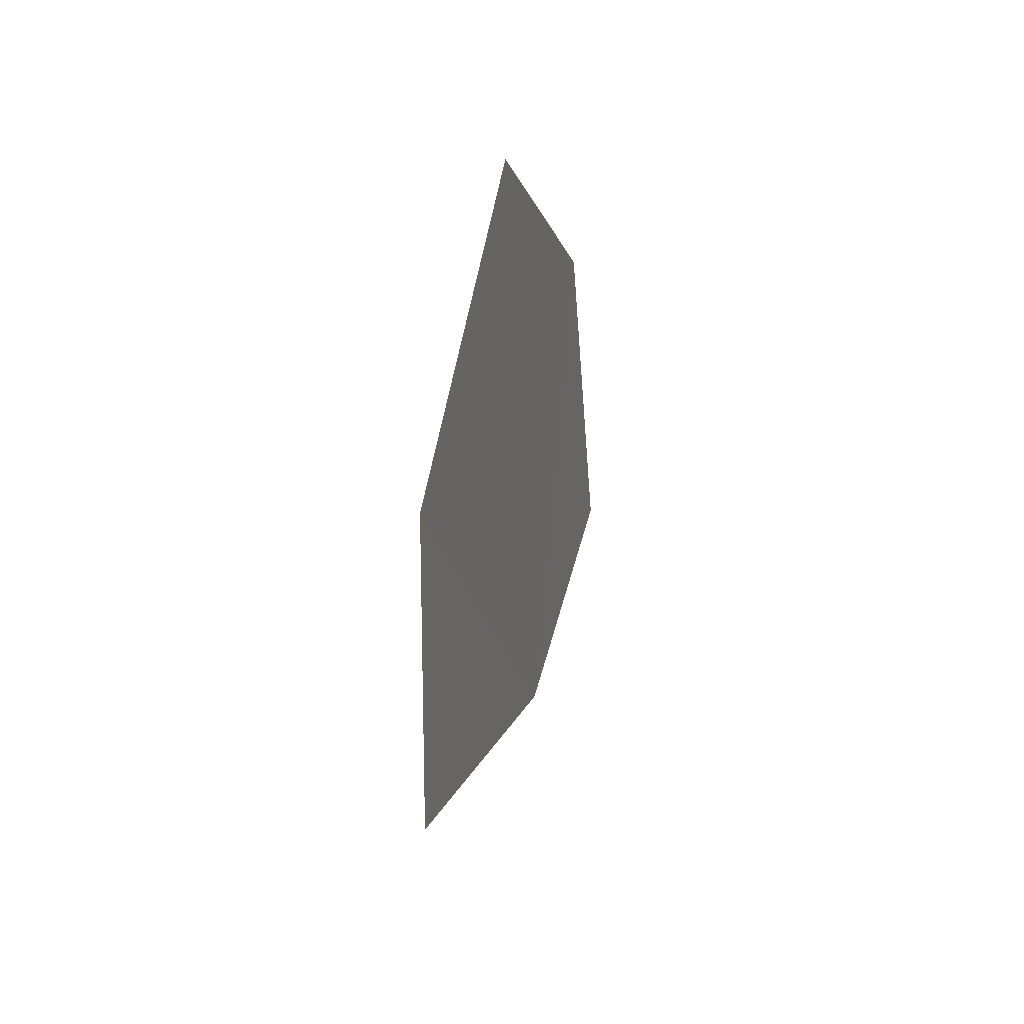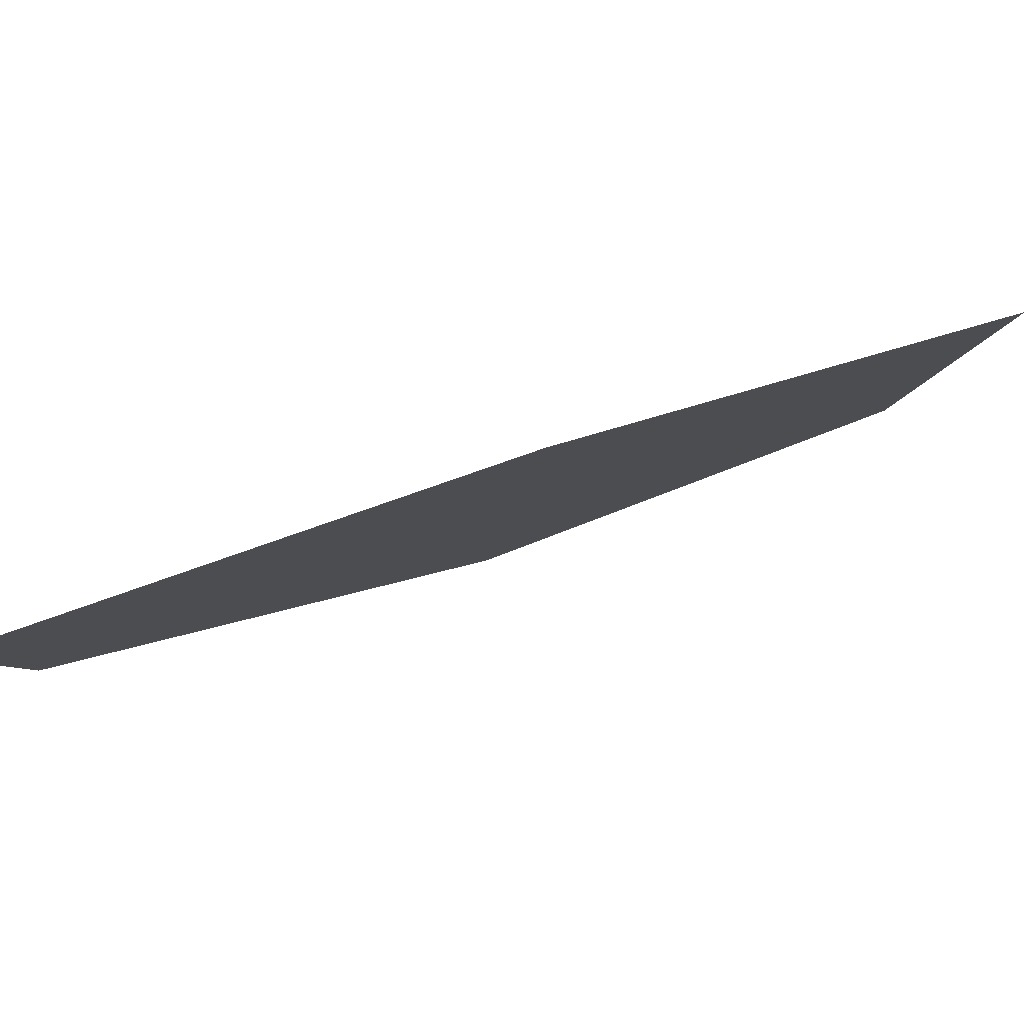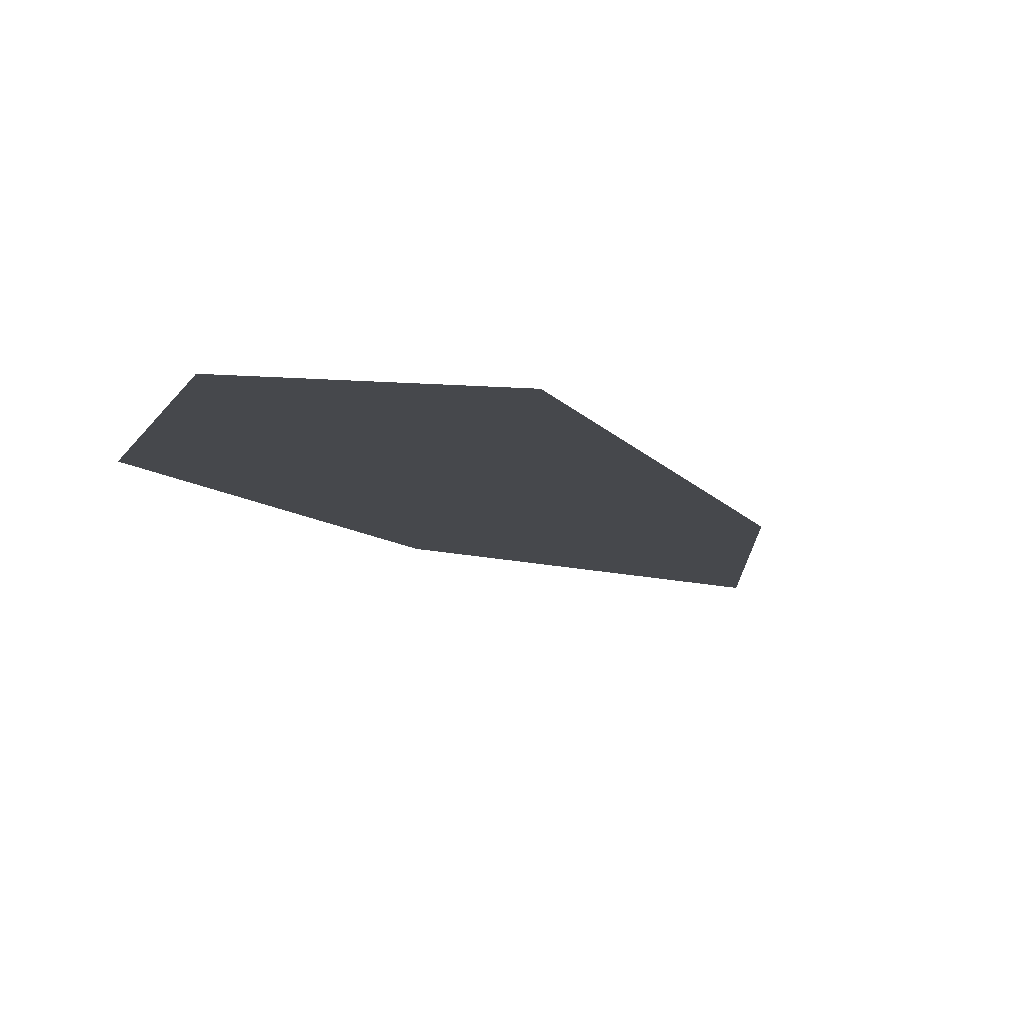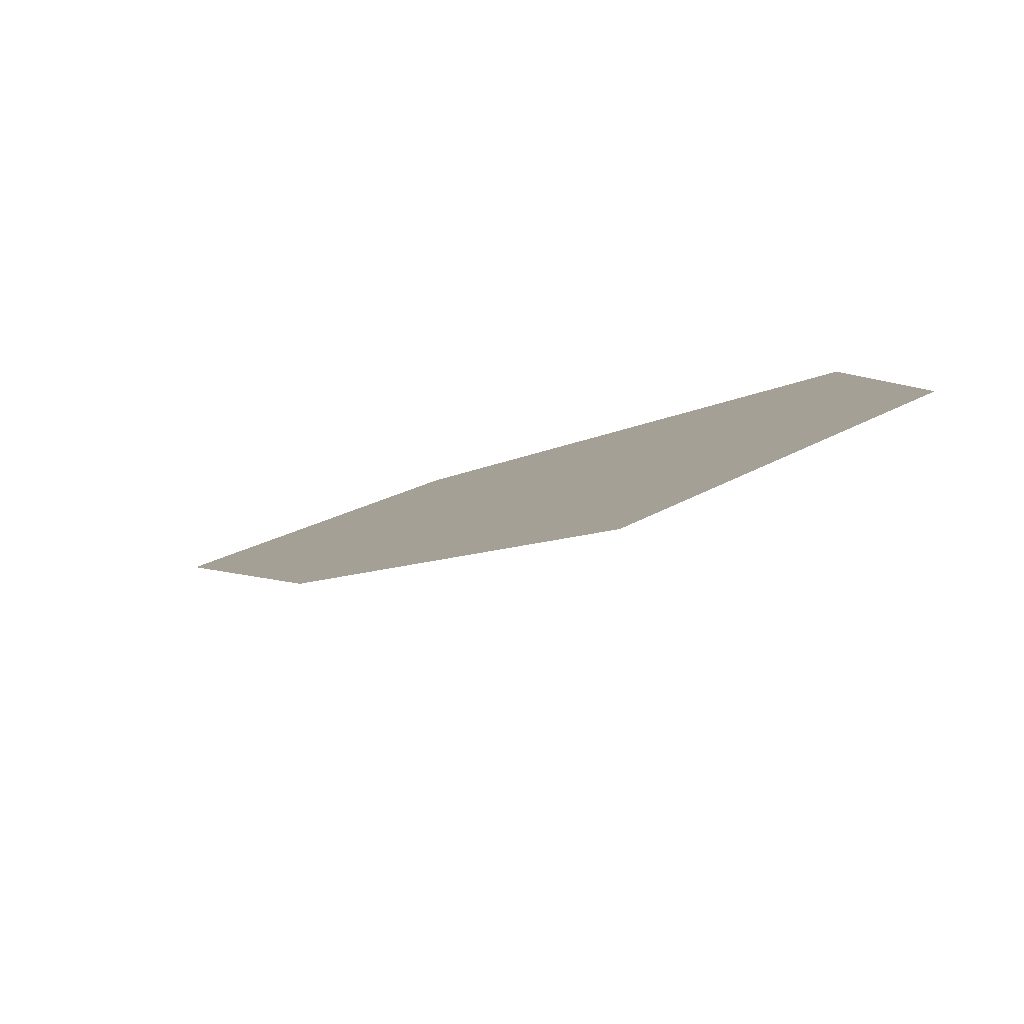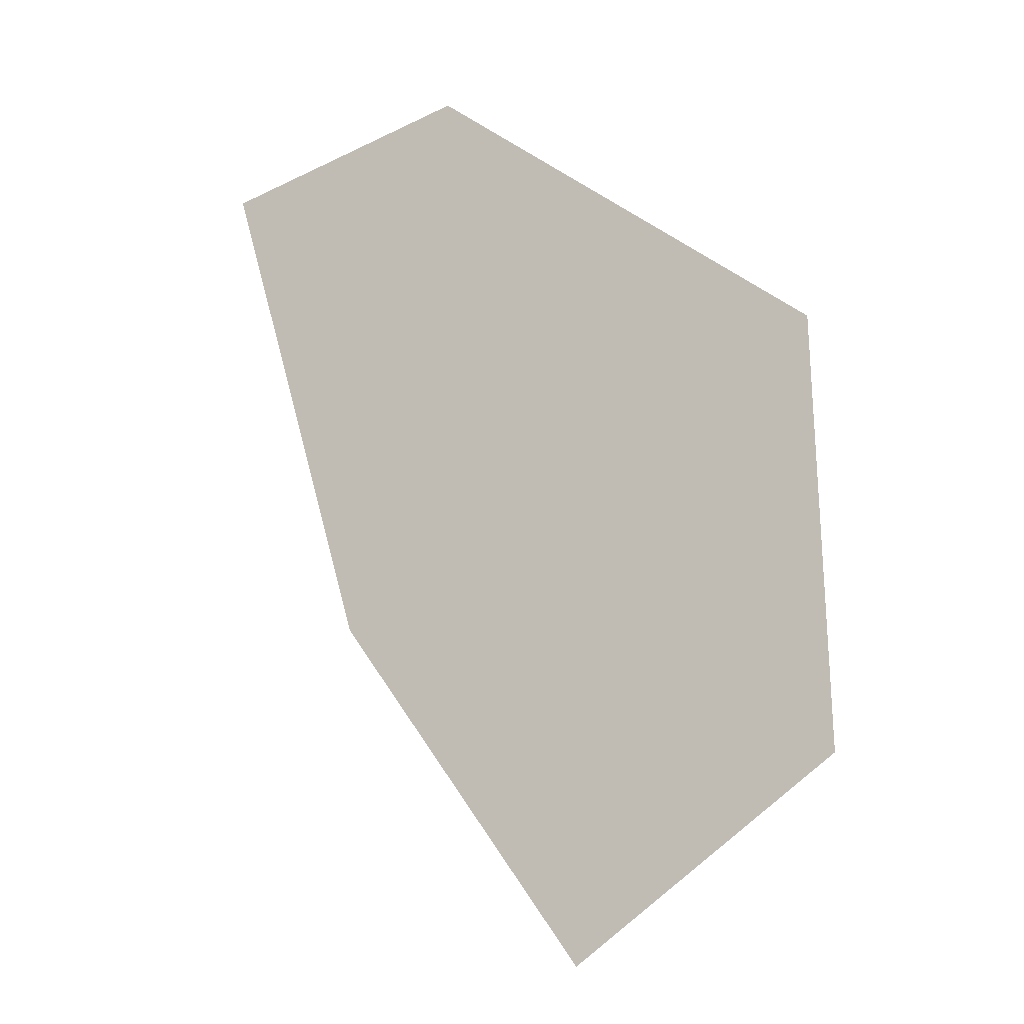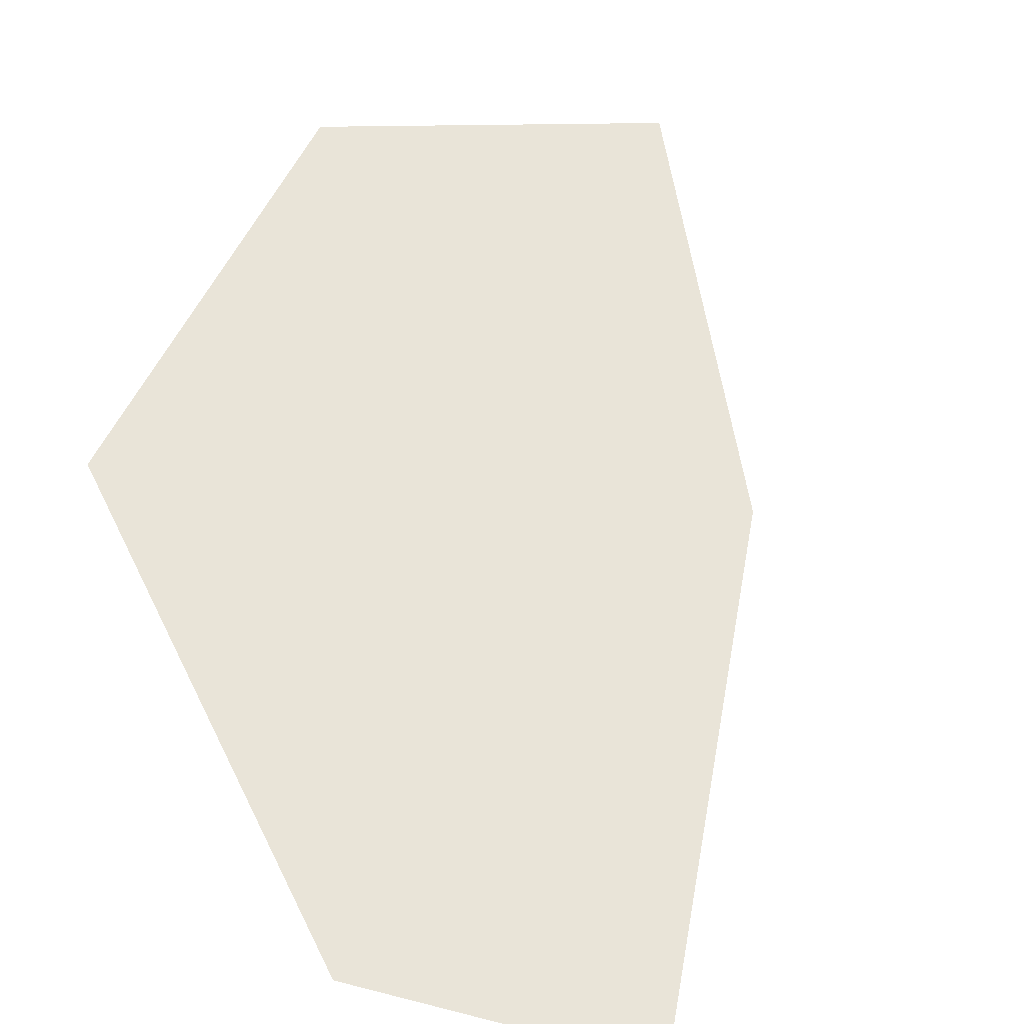
<metadata>
{"format":"obj","ext":"obj","renderer":"f3d","projection":"perspective","resolution":1024,"background":"white","views":[{"elev":76.8,"azim":-105.7,"up":"+Y"},{"elev":-20.0,"azim":-61.4,"up":"+Z"},{"elev":-28.7,"azim":-139.7,"up":"+Z"},{"elev":17.0,"azim":0.2,"up":"+Z"},{"elev":-0.6,"azim":5.9,"up":"+Y"},{"elev":41.1,"azim":-152.0,"up":"+Z"}]}
</metadata>
<code>
o 0_Clipperton_Island_sphere.001
v -1.619 0.8941 4.645
v -1.618 0.8929 4.645
v -1.619 0.8922 4.645
v -1.62 0.8932 4.644
v -1.62 0.8946 4.644
v -1.62 0.8949 4.644
f 4 3 2
f 2 1 4
f 1 6 4
f 6 5 4

</code>
